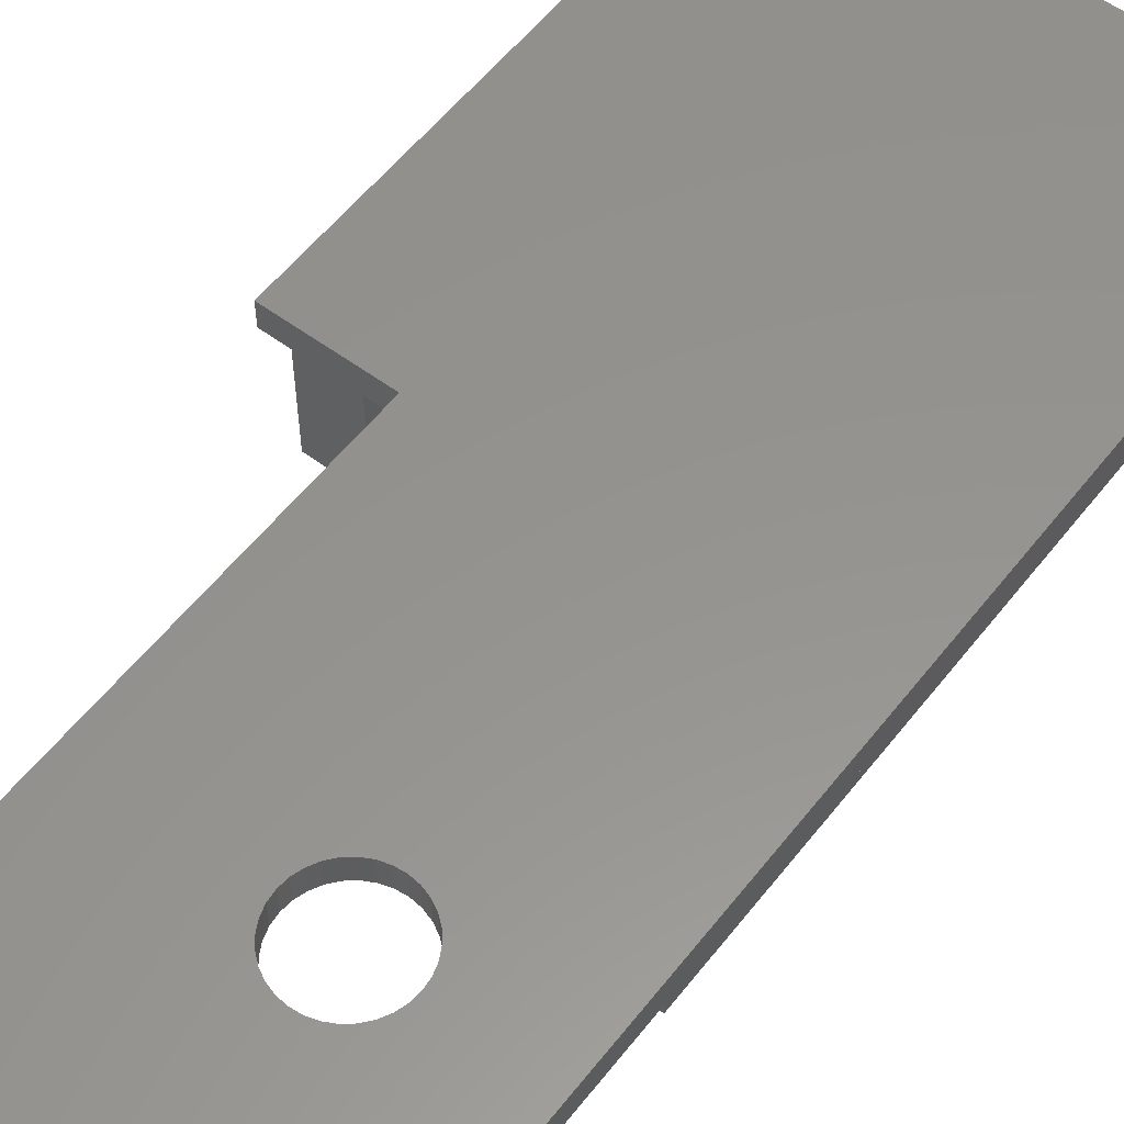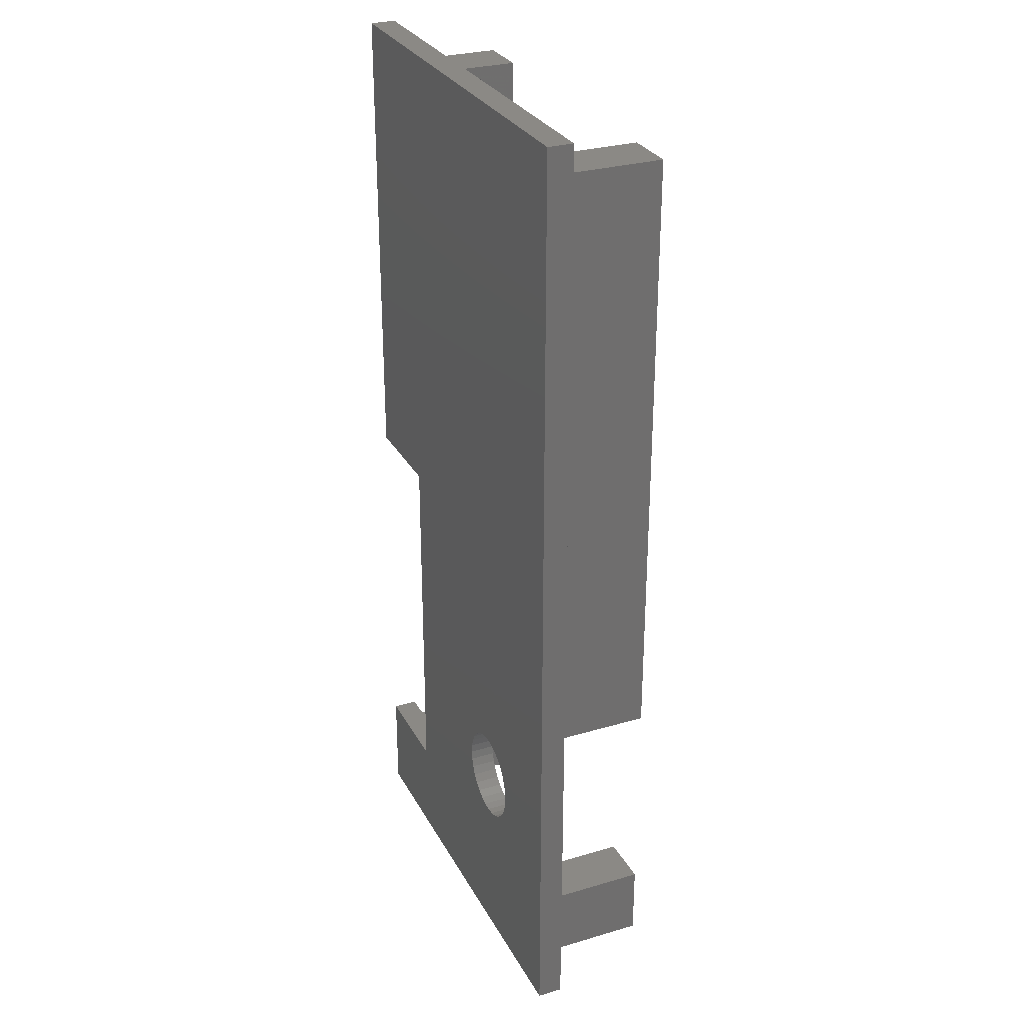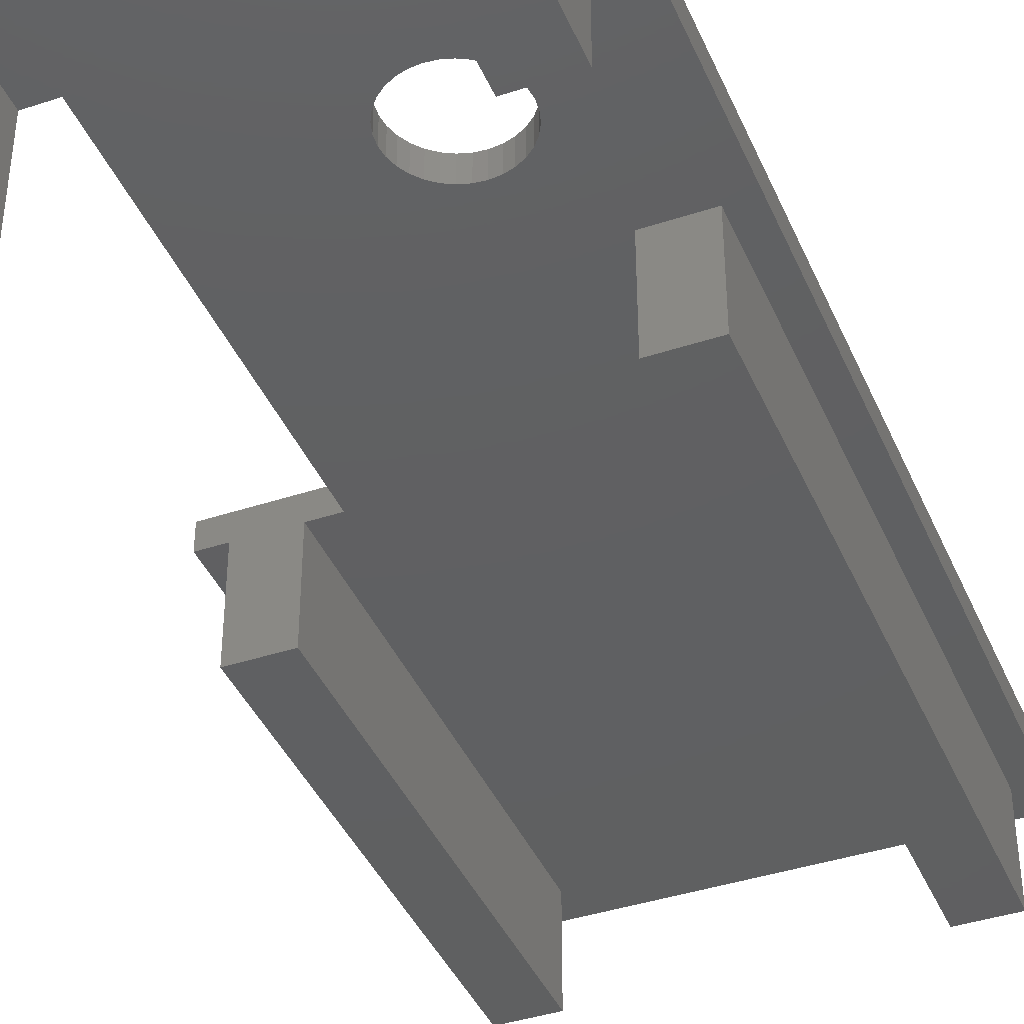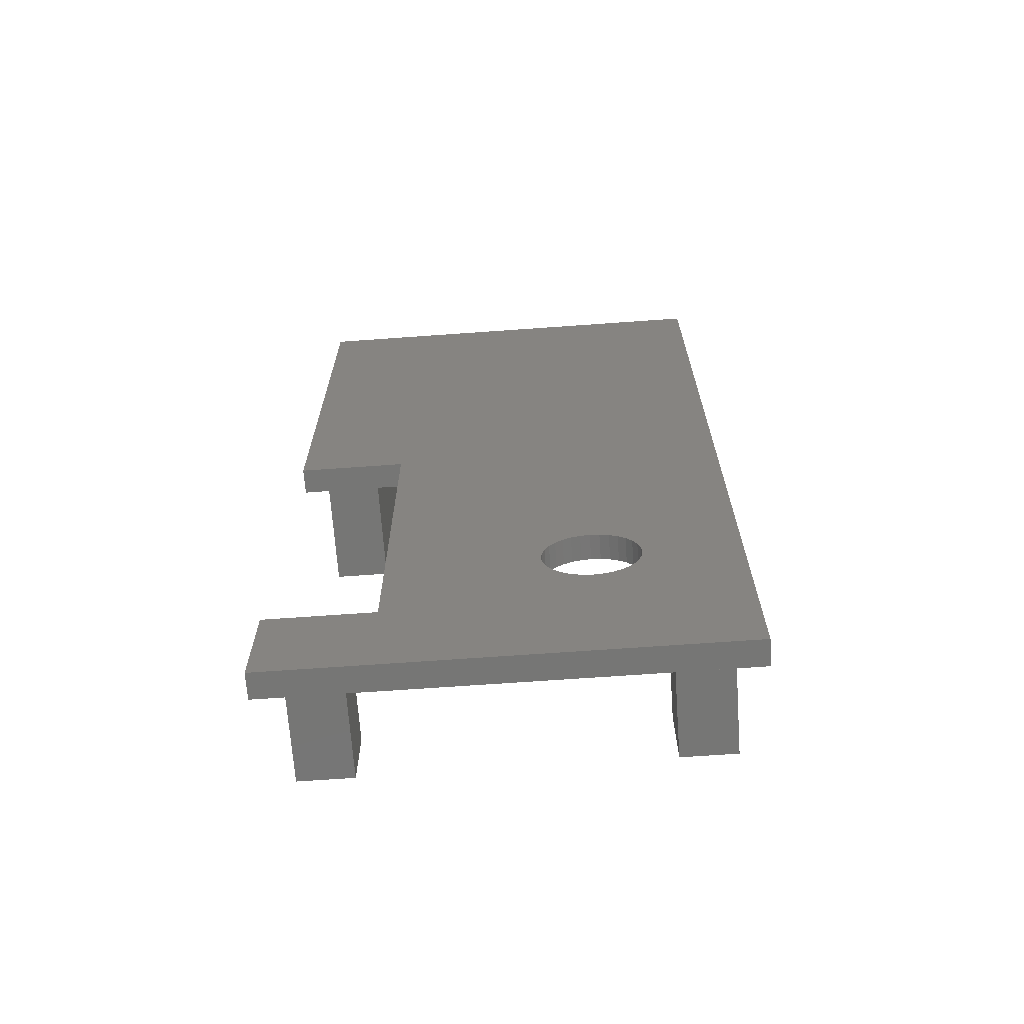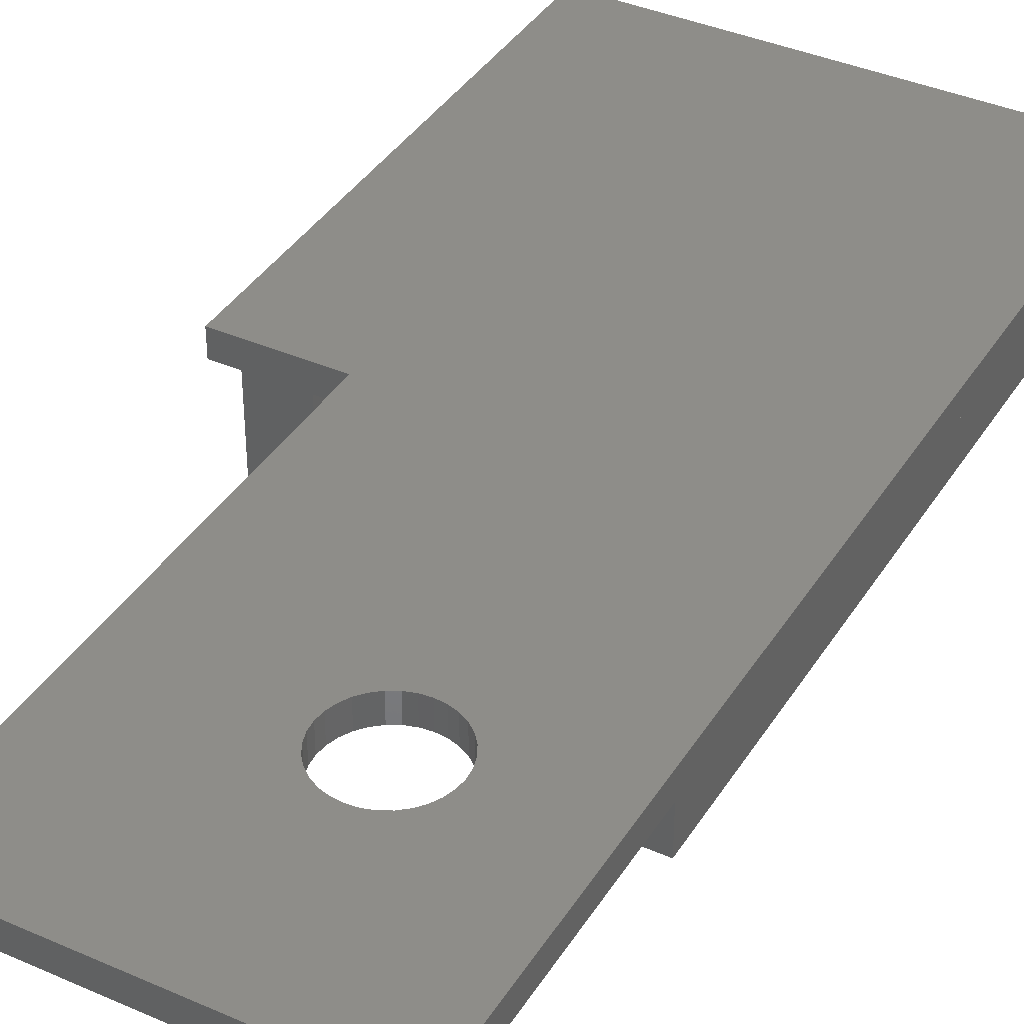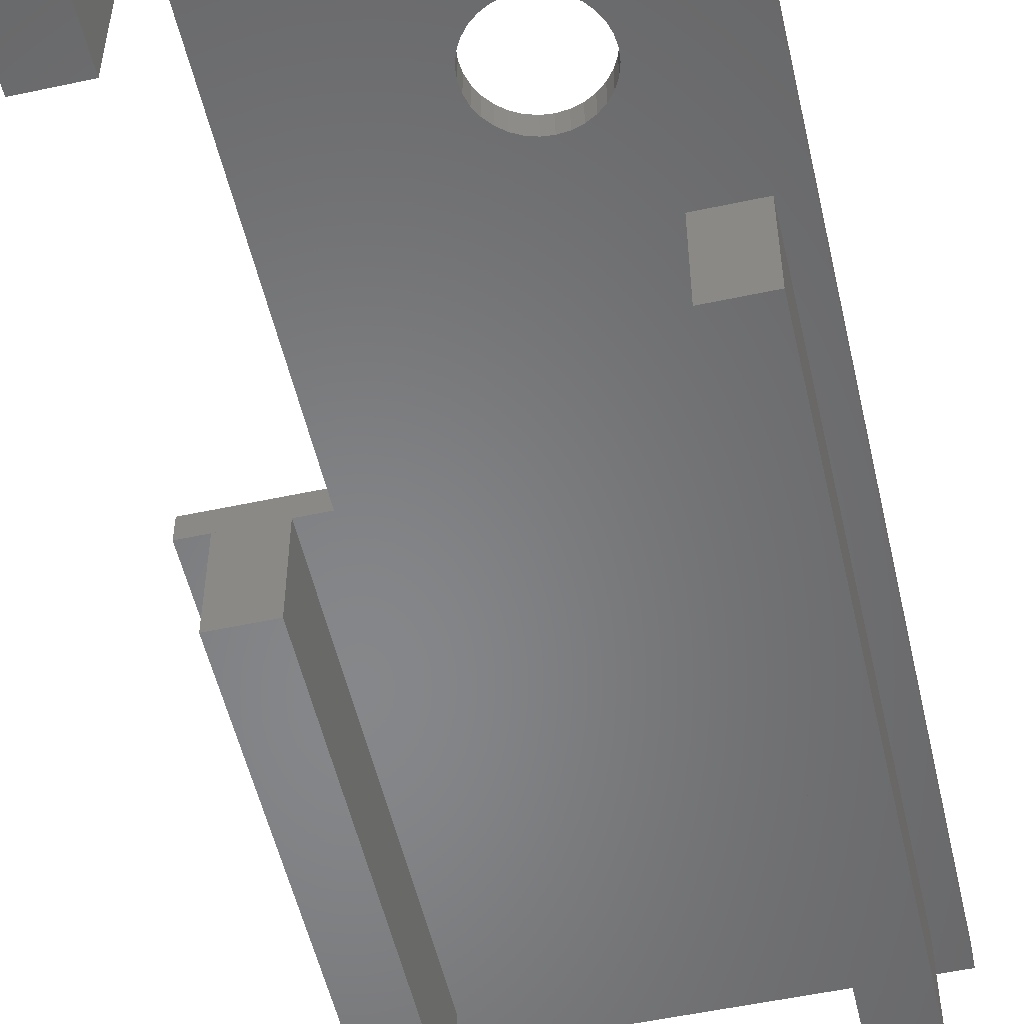
<metadata>
{"format":"stl","ext":"stl","renderer":"f3d","projection":"perspective","resolution":1024,"background":"white","views":[{"elev":56.7,"azim":37.6,"up":"+Z"},{"elev":29.1,"azim":66.4,"up":"+Y"},{"elev":-40.6,"azim":22.0,"up":"+Z"},{"elev":-68.3,"azim":4.1,"up":"+Y"},{"elev":38.7,"azim":28.9,"up":"+Z"},{"elev":-53.7,"azim":12.9,"up":"+Z"}]}
</metadata>
<code>
# stl→obj: 112 verts, 208 faces
v 0 0 9.6
v 0 5 10.8
v 0 5 9.6
v 0 0 10.8
v 0 23 9.6
v 0 45.9 10.8
v 0 45.9 9.6
v 0 23 10.8
v 16.41 10.14 10.8
v 20.9 0 10.8
v 20.9 45.9 10.8
v 16.45 9.7 10.8
v 16.28 10.56 10.8
v 16.07 10.95 10.8
v 15.79 11.29 10.8
v 15.45 11.57 10.8
v 15.06 11.78 10.8
v 5 23 10.8
v 14.64 11.91 10.8
v 14.2 11.95 10.8
v 13.76 11.91 10.8
v 13.34 11.78 10.8
v 12.95 11.57 10.8
v 12.61 11.29 10.8
v 12.33 10.95 10.8
v 12.12 10.56 10.8
v 5 5 10.8
v 11.99 10.14 10.8
v 16.41 9.261 10.8
v 16.28 8.839 10.8
v 16.07 8.45 10.8
v 15.79 8.109 10.8
v 15.45 7.829 10.8
v 15.06 7.621 10.8
v 14.64 7.493 10.8
v 14.2 7.45 10.8
v 13.76 7.493 10.8
v 13.34 7.621 10.8
v 12.95 7.829 10.8
v 12.61 8.109 10.8
v 11.95 9.7 10.8
v 11.99 9.261 10.8
v 12.12 8.839 10.8
v 12.33 8.45 10.8
v 20.9 45.9 9.6
v 20.9 0 9.6
v 16.41 10.14 9.6
v 16.45 9.7 9.6
v 16.41 9.261 9.6
v 16.28 8.839 9.6
v 16.07 8.45 9.6
v 15.79 8.109 9.6
v 15.45 7.829 9.6
v 15.06 7.621 9.6
v 14.64 7.493 9.6
v 14.2 7.45 9.6
v 13.76 7.493 9.6
v 5 5 9.6
v 13.34 7.621 9.6
v 12.95 7.829 9.6
v 11.99 9.261 9.6
v 11.95 9.7 9.6
v 12.12 8.839 9.6
v 12.33 8.45 9.6
v 12.61 8.109 9.6
v 16.28 10.56 9.6
v 16.07 10.95 9.6
v 15.79 11.29 9.6
v 15.45 11.57 9.6
v 15.06 11.78 9.6
v 5 23 9.6
v 14.64 11.91 9.6
v 14.2 11.95 9.6
v 13.76 11.91 9.6
v 13.34 11.78 9.6
v 12.95 11.57 9.6
v 12.61 11.29 9.6
v 12.33 10.95 9.6
v 12.12 10.56 9.6
v 11.99 10.14 9.6
v 1.2 1.7 4.8
v 1.2 5 9.6
v 1.2 5 4.8
v 1.2 1.7 9.6
v 1.2 23 4.8
v 1.2 44.2 9.6
v 1.2 44.2 4.8
v 1.2 23 9.6
v 3.7 1.7 9.6
v 3.7 5 9.6
v 17.2 5.2 9.6
v 19.7 1.7 9.6
v 19.7 5.2 9.6
v 17.2 1.7 9.6
v 17.2 44.2 9.6
v 19.7 15.2 9.6
v 19.7 44.2 9.6
v 17.2 15.2 9.6
v 3.7 23 9.6
v 3.7 44.2 9.6
v 19.7 5.2 4.8
v 19.7 1.7 4.8
v 19.7 44.2 4.8
v 19.7 15.2 4.8
v 17.2 44.2 4.8
v 3.7 44.2 4.8
v 3.7 23 4.8
v 3.7 5 4.8
v 3.7 1.7 4.8
v 17.2 1.7 4.8
v 17.2 5.2 4.8
v 17.2 15.2 4.8
f 1 2 3
f 2 1 4
f 5 6 7
f 6 5 8
f 9 10 11
f 10 9 12
f 11 13 9
f 11 14 13
f 11 15 14
f 11 16 15
f 11 17 16
f 18 17 11
f 17 18 19
f 19 18 20
f 20 18 21
f 21 18 22
f 22 18 23
f 23 18 24
f 24 18 25
f 25 18 26
f 26 27 28
f 27 26 18
f 6 18 11
f 18 6 8
f 29 10 12
f 30 10 29
f 31 10 30
f 32 10 31
f 33 10 32
f 34 10 33
f 35 10 34
f 36 10 35
f 37 10 36
f 27 37 38
f 27 38 39
f 27 39 40
f 28 27 41
f 41 27 42
f 42 27 43
f 27 44 43
f 27 40 44
f 37 27 10
f 4 27 2
f 27 4 10
f 10 45 11
f 45 10 46
f 45 6 11
f 6 45 7
f 47 46 48
f 46 49 48
f 46 50 49
f 46 51 50
f 46 52 51
f 46 53 52
f 46 54 53
f 46 55 54
f 46 56 55
f 46 57 56
f 58 57 46
f 57 58 59
f 59 58 60
f 61 58 62
f 63 58 61
f 64 58 63
f 65 58 64
f 60 58 65
f 1 58 46
f 58 1 3
f 46 47 45
f 66 45 47
f 67 45 66
f 68 45 67
f 69 45 68
f 70 45 69
f 71 70 72
f 71 72 73
f 71 73 74
f 71 74 75
f 71 75 76
f 71 76 77
f 71 77 78
f 71 78 79
f 58 79 80
f 58 80 62
f 79 58 71
f 70 71 45
f 7 71 5
f 71 7 45
f 1 10 4
f 10 1 46
f 58 18 71
f 18 58 27
f 58 2 27
f 2 58 3
f 5 18 8
f 18 5 71
f 48 9 47
f 9 48 12
f 74 20 21
f 20 74 73
f 55 36 35
f 36 55 56
f 69 15 16
f 15 69 68
f 25 77 24
f 77 25 78
f 76 22 23
f 22 76 75
f 51 30 50
f 30 51 31
f 66 14 67
f 14 66 13
f 47 13 66
f 13 47 9
f 67 15 68
f 15 67 14
f 72 17 19
f 17 72 70
f 73 19 20
f 19 73 72
f 70 16 17
f 16 70 69
f 28 79 26
f 79 28 80
f 26 78 25
f 78 26 79
f 41 80 28
f 80 41 62
f 77 23 24
f 23 77 76
f 75 21 22
f 21 75 74
f 54 35 34
f 35 54 55
f 52 33 32
f 33 52 53
f 59 39 38
f 39 59 60
f 56 37 36
f 37 56 57
f 40 64 44
f 64 40 65
f 60 40 39
f 40 60 65
f 43 61 42
f 61 43 63
f 42 62 41
f 62 42 61
f 53 34 33
f 34 53 54
f 52 31 51
f 31 52 32
f 50 29 49
f 29 50 30
f 49 12 48
f 12 49 29
f 57 38 37
f 38 57 59
f 44 63 43
f 63 44 64
f 81 82 83
f 82 81 84
f 85 86 87
f 86 85 88
f 82 89 90
f 89 82 84
f 91 92 93
f 92 91 94
f 95 96 97
f 96 95 98
f 86 99 100
f 99 86 88
f 92 101 93
f 101 92 102
f 96 103 97
f 103 96 104
f 103 95 97
f 95 103 105
f 106 86 100
f 86 106 87
f 85 106 107
f 106 85 87
f 81 108 109
f 108 81 83
f 110 101 102
f 101 110 111
f 112 103 104
f 103 112 105
f 81 89 84
f 89 81 109
f 110 92 94
f 92 110 102
f 89 108 90
f 108 89 109
f 99 106 100
f 106 99 107
f 110 91 111
f 91 110 94
f 112 95 105
f 95 112 98
f 108 82 90
f 82 108 83
f 85 99 88
f 99 85 107
f 101 91 93
f 91 101 111
f 112 96 98
f 96 112 104

</code>
